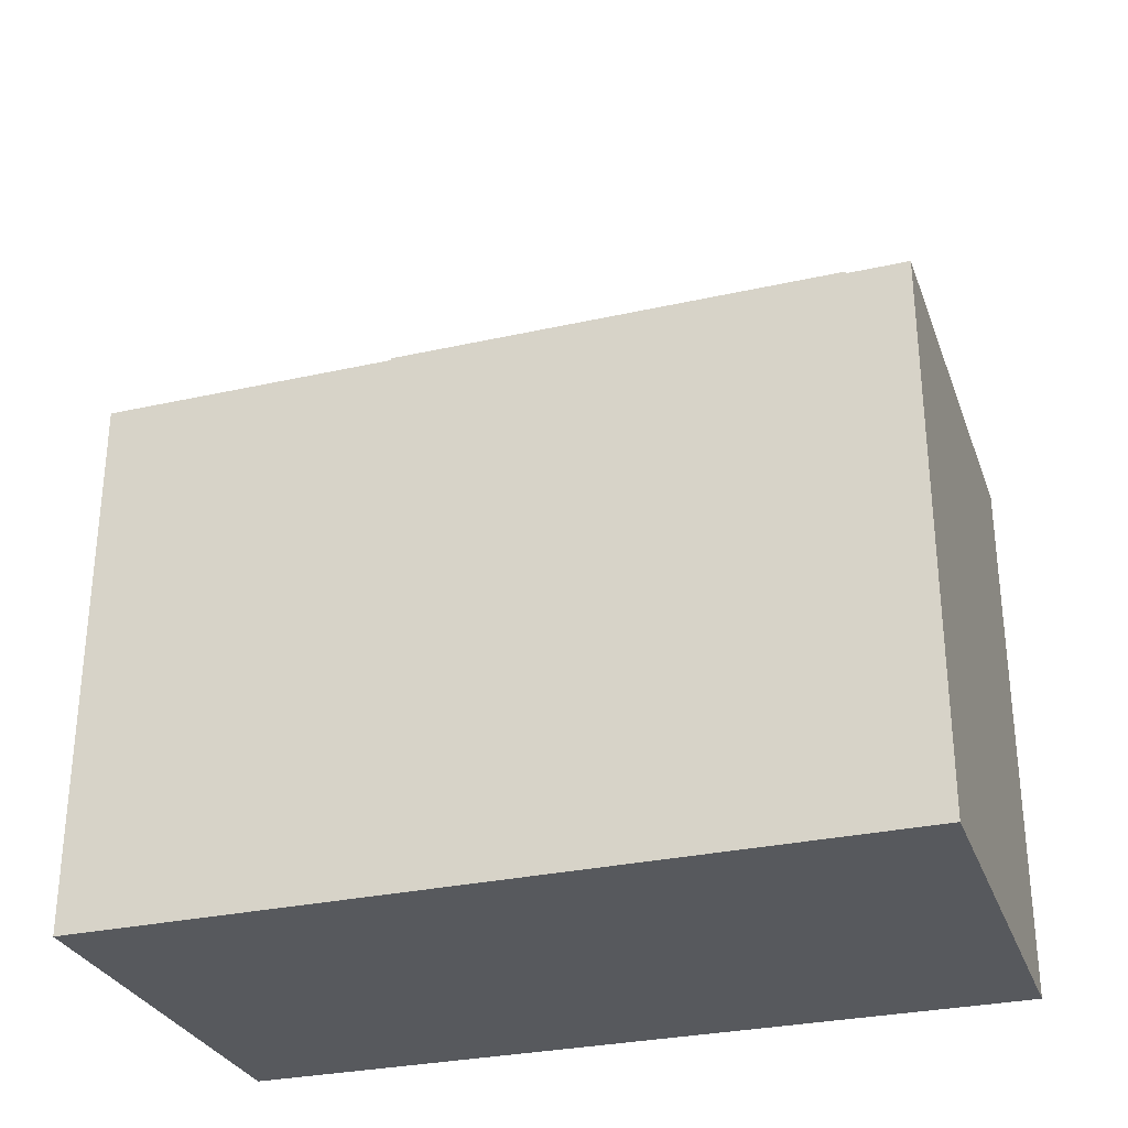
<metadata>
{"format":"obj","ext":"obj","renderer":"f3d","projection":"perspective","resolution":1024,"background":"white","views":[{"elev":-29.7,"azim":-71.8,"up":"+Y"}]}
</metadata>
<code>
g ElementsFactory
v -1.31 -4.53e-07 2.418
v 1.303 -3.338e-07 -2.424
v -1.31 -3.338e-07 -2.424
v 1.303 -4.53e-07 2.418
v -1.21 3.264 2.318
v 1.203 3.264 -2.324
v 1.203 3.264 2.318
v -1.21 3.264 -2.324
v 1.303 -4.53e-07 2.418
v -1.31 0.3749 2.418
v 1.303 0.3749 2.418
v -1.31 -4.53e-07 2.418
v 1.303 -3.338e-07 -2.424
v 1.303 0.3749 2.418
v 1.303 0.3749 -2.424
v 1.303 -4.53e-07 2.418
v -1.31 -3.338e-07 -2.424
v 1.303 0.3749 -2.424
v -1.31 0.3749 -2.424
v 1.303 -3.338e-07 -2.424
v -1.31 -4.53e-07 2.418
v -1.31 0.3749 -2.424
v -1.31 0.3749 2.418
v -1.31 -3.338e-07 -2.424
v 1.303 3.314 2.418
v -1.31 0.3749 2.418
v -1.31 3.314 2.418
v 1.303 0.3749 2.418
v 1.303 3.314 -2.424
v 1.303 0.3749 2.418
v 1.303 3.314 2.418
v 1.303 0.3749 -2.424
v -1.31 3.314 -2.424
v 1.303 0.3749 -2.424
v 1.303 3.314 -2.424
v -1.31 0.3749 -2.424
v -1.31 3.314 2.418
v -1.31 0.3749 -2.424
v -1.31 3.314 -2.424
v -1.31 0.3749 2.418
v -1.21 3.314 2.318
v 1.203 3.264 2.318
v 1.203 3.314 2.318
v -1.21 3.264 2.318
v 1.203 3.314 2.318
v 1.203 3.264 -2.324
v 1.203 3.314 -2.324
v 1.203 3.264 2.318
v 1.203 3.314 -2.324
v -1.21 3.264 -2.324
v -1.21 3.314 -2.324
v 1.203 3.264 -2.324
v -1.21 3.314 -2.324
v -1.21 3.264 2.318
v -1.21 3.314 2.318
v -1.21 3.264 -2.324
v -1.022 3.314 2.118
v 0.1306 3.314 1.581
v 0.1306 3.314 2.118
v -1.022 3.314 1.581
v -1.022 3.264 2.118
v 0.1306 3.314 2.118
v 0.1306 3.264 2.118
v -1.022 3.314 2.118
v 0.1306 3.264 2.118
v 0.1306 3.314 1.581
v 0.1306 3.264 1.581
v 0.1306 3.314 2.118
v 0.1306 3.264 1.581
v -1.022 3.314 1.581
v -1.022 3.264 1.581
v 0.1306 3.314 1.581
v -1.022 3.264 1.581
v -1.022 3.314 2.118
v -1.022 3.264 2.118
v -1.022 3.314 1.581
v 1.31 1.5 0.6911
v 1.31 2.189 -0.6969
v 1.31 1.5 -0.6969
v 1.31 2.189 0.6911
v -0.7818 1.5 2.424
v 0.7755 2.189 2.424
v 0.7755 1.5 2.424
v -0.7818 2.189 2.424
v 1.31 1.5 2.139
v 1.31 2.189 0.7311
v 1.31 1.5 0.7311
v 1.31 2.189 2.139
v 1.31 2.189 -2.145
v 1.31 1.5 -0.7369
v 1.31 2.189 -0.7369
v 1.31 1.5 -2.145
v -0.7818 0.6611 2.424
v 0.7755 1.4 2.424
v 0.7755 0.6611 2.424
v -0.7818 1.4 2.424
v 0.7755 3.028 2.424
v -0.7818 2.289 2.424
v -0.7818 3.028 2.424
v 0.7755 2.289 2.424
v 1.31 0.6611 0.6911
v 1.31 1.4 -0.6969
v 1.31 0.6611 -0.6969
v 1.31 1.4 0.6911
v 1.31 3.028 -0.6969
v 1.31 2.289 0.6911
v 1.31 3.028 0.6911
v 1.31 2.289 -0.6969
v 1.31 0.6611 2.139
v 1.31 1.4 0.7311
v 1.31 0.6611 0.7311
v 1.31 1.4 2.139
v 1.31 3.028 0.7311
v 1.31 2.289 2.139
v 1.31 3.028 2.139
v 1.31 2.289 0.7311
v 1.31 3.028 -2.145
v 1.31 2.289 -0.7369
v 1.31 3.028 -0.7369
v 1.31 2.289 -2.145
v 1.31 0.6611 -0.7369
v 1.31 1.4 -2.145
v 1.31 0.6611 -2.145
v 1.31 1.4 -0.7369
v 1.203 5.11 -1.641
v 1.203 3.486 1.635
v 1.203 5.11 1.635
v 1.203 3.486 -1.641
v 1.203 5.11 -1.641
v 1.08 3.486 -1.641
v 1.203 3.486 -1.641
v 1.08 5.11 -1.641
v 1.203 5.11 1.635
v 1.08 5.11 -1.641
v 1.203 5.11 -1.641
v 1.08 5.11 1.635
v 1.203 3.486 1.635
v 1.08 5.11 1.635
v 1.203 5.11 1.635
v 1.08 3.486 1.635
v 1.203 3.486 -1.641
v 1.08 3.486 1.635
v 1.203 3.486 1.635
v 1.08 3.486 -1.641
v 1.08 3.486 1.635
v 1.08 5.11 -1.641
v 1.08 5.11 1.635
v 1.08 3.486 -1.641
v 1.211 4.541 1.128
v 1.211 4.608 1.248
v 1.211 4.608 1.128
v 1.211 4.541 1.248
v 1.211 4.757 1.331
v 1.211 4.69 1.248
v 1.211 4.69 1.119
v 1.211 4.757 1.119
v 1.211 4.456 1.248
v 1.211 4.389 1.331
v 1.211 4.456 1.111
v 1.211 4.389 1.111
v 1.211 4.389 1.037
v 1.211 4.456 0.8181
v 1.211 4.389 0.8181
v 1.211 4.456 0.9541
v 1.211 4.757 1.037
v 1.211 4.757 0.9541
v 1.211 4.541 0.5511
v 1.211 4.608 0.6711
v 1.211 4.608 0.5511
v 1.211 4.541 0.6711
v 1.211 4.757 0.7541
v 1.211 4.69 0.6711
v 1.211 4.69 0.5421
v 1.211 4.757 0.5421
v 1.211 4.456 0.6711
v 1.211 4.389 0.7541
v 1.211 4.456 0.5341
v 1.211 4.389 0.5341
v 1.211 4.389 0.1231
v 1.211 4.757 0.0401
v 1.211 4.389 0.0401
v 1.211 4.609 0.1231
v 1.211 4.634 0.1228
v 1.211 4.66 0.1217
v 1.211 4.688 0.12
v 1.211 4.757 0.1595
v 1.211 4.688 0.122
v 1.211 4.539 0.2344
v 1.211 4.667 0.1261
v 1.211 4.651 0.13
v 1.211 4.639 0.1335
v 1.211 4.389 0.2195
v 1.211 4.523 0.2394
v 1.211 4.506 0.2443
v 1.211 4.486 0.249
v 1.211 4.389 0.2871
v 1.211 4.486 0.2505
v 1.211 4.637 0.3746
v 1.211 4.504 0.2538
v 1.211 4.521 0.2581
v 1.211 4.539 0.2636
v 1.211 4.757 0.3384
v 1.211 4.647 0.3775
v 1.211 4.664 0.3813
v 1.211 4.688 0.3861
v 1.211 4.757 0.4601
v 1.211 4.688 0.3884
v 1.211 4.389 0.4601
v 1.211 4.592 0.3851
v 1.211 4.389 0.3851
v 1.211 4.541 -0.2599
v 1.211 4.608 -0.1399
v 1.211 4.608 -0.2599
v 1.211 4.541 -0.1399
v 1.211 4.757 -0.0569
v 1.211 4.69 -0.1399
v 1.211 4.69 -0.2689
v 1.211 4.757 -0.2689
v 1.211 4.456 -0.1399
v 1.211 4.389 -0.0569
v 1.211 4.456 -0.2769
v 1.211 4.389 -0.2769
v 1.211 4.389 -0.3509
v 1.211 4.591 -0.4289
v 1.211 4.389 -0.4289
v 1.211 4.757 -0.3509
v 1.211 4.616 -0.4287
v 1.211 4.635 -0.428
v 1.211 4.651 -0.4269
v 1.211 4.757 -0.4399
v 1.211 4.651 -0.4279
v 1.211 4.533 -0.5864
v 1.211 4.643 -0.4322
v 1.211 4.633 -0.4384
v 1.211 4.62 -0.4464
v 1.211 4.389 -0.5985
v 1.211 4.503 -0.6049
v 1.211 4.503 -0.6059
v 1.211 4.757 -0.6819
v 1.211 4.389 -0.6819
v 1.211 4.553 -0.6039
v 1.211 4.757 -0.6039
v 1.211 4.531 -0.6041
v 1.211 4.514 -0.6048
v 1.211 4.389 -0.8509
v 1.211 4.69 -0.9339
v 1.211 4.389 -0.9339
v 1.211 4.69 -0.8509
v 1.211 4.757 -0.7469
v 1.211 4.69 -0.7469
v 1.211 4.757 -1.039
v 1.211 4.69 -1.039
v 1.211 4.474 -1.102
v 1.211 4.403 -1.087
v 1.211 4.485 -1.087
v 1.211 4.464 -1.118
v 1.211 4.397 -1.101
v 1.211 4.457 -1.135
v 1.211 4.392 -1.117
v 1.211 4.388 -1.134
v 1.211 4.452 -1.153
v 1.211 4.385 -1.153
v 1.211 4.449 -1.17
v 1.211 4.384 -1.172
v 1.211 4.448 -1.188
v 1.211 4.383 -1.191
v 1.211 4.448 -1.198
v 1.211 4.384 -1.211
v 1.211 4.449 -1.207
v 1.211 4.385 -1.229
v 1.211 4.451 -1.215
v 1.211 4.389 -1.247
v 1.211 4.453 -1.222
v 1.211 4.456 -1.229
v 1.211 4.393 -1.264
v 1.211 4.459 -1.234
v 1.211 4.399 -1.28
v 1.211 4.462 -1.239
v 1.211 4.407 -1.294
v 1.211 4.466 -1.243
v 1.211 4.417 -1.306
v 1.211 4.47 -1.246
v 1.211 4.428 -1.317
v 1.211 4.441 -1.325
v 1.211 4.475 -1.248
v 1.211 4.456 -1.332
v 1.211 4.48 -1.249
v 1.211 4.473 -1.336
v 1.211 4.493 -1.337
v 1.211 4.485 -1.25
v 1.211 4.492 -1.249
v 1.211 4.507 -1.336
v 1.211 4.52 -1.334
v 1.211 4.499 -1.247
v 1.211 4.532 -1.33
v 1.211 4.542 -1.325
v 1.211 4.552 -1.319
v 1.211 4.504 -1.244
v 1.211 4.562 -1.311
v 1.211 4.57 -1.302
v 1.211 4.51 -1.239
v 1.211 4.578 -1.292
v 1.211 4.515 -1.234
v 1.211 4.585 -1.281
v 1.211 4.592 -1.269
v 1.211 4.52 -1.227
v 1.211 4.598 -1.256
v 1.211 4.525 -1.219
v 1.211 4.529 -1.211
v 1.211 4.605 -1.241
v 1.211 4.534 -1.202
v 1.211 4.618 -1.212
v 1.211 4.547 -1.17
v 1.211 4.622 -1.204
v 1.211 4.56 -1.144
v 1.211 4.626 -1.197
v 1.211 4.63 -1.191
v 1.211 4.575 -1.123
v 1.211 4.635 -1.185
v 1.211 4.639 -1.18
v 1.211 4.591 -1.106
v 1.211 4.644 -1.177
v 1.211 4.61 -1.094
v 1.211 4.649 -1.174
v 1.211 4.631 -1.087
v 1.211 4.654 -1.085
v 1.211 4.655 -1.172
v 1.211 4.672 -1.086
v 1.211 4.661 -1.172
v 1.211 4.688 -1.09
v 1.211 4.666 -1.172
v 1.211 4.703 -1.096
v 1.211 4.671 -1.174
v 1.211 4.716 -1.105
v 1.211 4.727 -1.116
v 1.211 4.676 -1.176
v 1.211 4.737 -1.128
v 1.211 4.68 -1.18
v 1.211 4.745 -1.142
v 1.211 4.684 -1.184
v 1.211 4.688 -1.189
v 1.211 4.752 -1.157
v 1.211 4.691 -1.194
v 1.211 4.757 -1.174
v 1.211 4.693 -1.201
v 1.211 4.76 -1.192
v 1.211 4.695 -1.208
v 1.211 4.697 -1.216
v 1.211 4.762 -1.21
v 1.211 4.698 -1.225
v 1.211 4.763 -1.229
v 1.211 4.698 -1.234
v 1.211 4.698 -1.241
v 1.211 4.763 -1.248
v 1.211 4.697 -1.248
v 1.211 4.696 -1.255
v 1.211 4.761 -1.265
v 1.211 4.695 -1.263
v 1.211 4.759 -1.28
v 1.211 4.694 -1.271
v 1.211 4.692 -1.278
v 1.211 4.757 -1.294
v 1.211 4.689 -1.286
v 1.211 4.753 -1.308
v 1.211 4.686 -1.293
v 1.211 4.749 -1.321
v 1.211 4.683 -1.301
v 1.211 4.68 -1.308
v 1.211 4.676 -1.315
v 1.211 4.672 -1.321
v 1.211 3.982 0.9776
v 1.211 4.049 1.098
v 1.211 4.049 0.9776
v 1.211 3.982 1.098
v 1.211 3.839 1.181
v 1.211 3.839 1.098
v 1.211 4.14 1.098
v 1.211 4.207 1.181
v 1.211 4.207 0.9676
v 1.211 4.14 0.9676
v 1.211 3.853 0.2446
v 1.211 3.916 0.2724
v 1.211 3.929 0.2446
v 1.211 3.842 0.2742
v 1.211 3.908 0.3021
v 1.211 3.835 0.3093
v 1.211 3.905 0.3336
v 1.211 3.833 0.3498
v 1.211 3.908 0.3652
v 1.211 3.838 0.4023
v 1.211 3.919 0.3922
v 1.211 3.855 0.4467
v 1.211 3.936 0.4145
v 1.211 3.883 0.4831
v 1.211 3.919 0.51
v 1.211 3.96 0.4312
v 1.211 3.964 0.5262
v 1.211 3.988 0.4413
v 1.211 4.015 0.5316
v 1.211 4.021 0.4446
v 1.211 4.07 0.5255
v 1.211 4.055 0.4411
v 1.211 4.118 0.5074
v 1.211 4.084 0.4304
v 1.211 4.158 0.4771
v 1.211 4.109 0.4127
v 1.211 4.189 0.4371
v 1.211 4.127 0.3892
v 1.211 4.207 0.3899
v 1.211 4.137 0.3613
v 1.211 4.213 0.3355
v 1.211 4.141 0.3289
v 1.211 4.211 0.3014
v 1.211 4.138 0.2985
v 1.211 4.207 0.2711
v 1.211 4.131 0.2704
v 1.211 4.199 0.2446
v 1.211 4.119 0.2446
v 1.211 3.839 0.0956
v 1.211 4.14 0.0126
v 1.211 3.839 0.0126
v 1.211 4.14 0.0956
v 1.211 4.207 0.1996
v 1.211 4.14 0.1996
v 1.211 4.207 -0.0924
v 1.211 4.14 -0.0924
v 1.211 3.839 -0.5704
v 1.211 3.98 -0.6534
v 1.211 3.839 -0.6534
v 1.211 4.207 -0.5704
v 1.211 4.042 -0.6534
v 1.211 3.98 -0.6758
v 1.211 3.98 -0.6808
v 1.211 4.145 -0.6534
v 1.211 4.042 -0.6896
v 1.211 3.979 -0.6856
v 1.211 3.977 -0.6901
v 1.211 3.974 -0.6944
v 1.211 3.971 -0.6986
v 1.211 4.207 -0.7021
v 1.211 4.145 -0.6912
v 1.211 4.14 -0.7235
v 1.211 4.196 -0.7767
v 1.211 3.967 -0.7027
v 1.211 4.123 -0.7429
v 1.211 4.162 -0.8215
v 1.211 4.107 -0.8364
v 1.211 3.963 -0.7067
v 1.211 4.096 -0.7494
v 1.211 3.958 -0.7107
v 1.211 4.094 -0.8357
v 1.211 4.083 -0.8338
v 1.211 4.071 -0.8305
v 1.211 3.953 -0.7147
v 1.211 3.947 -0.7187
v 1.211 3.941 -0.7228
v 1.211 3.934 -0.727
v 1.211 3.948 -0.81
v 1.211 3.839 -0.7844
v 1.211 3.839 -0.8795
v 1.211 4.082 -0.7476
v 1.211 3.965 -0.798
v 1.211 4.061 -0.826
v 1.211 3.971 -0.7936
v 1.211 4.051 -0.8204
v 1.211 4.042 -0.8138
v 1.211 4.034 -0.806
v 1.211 3.976 -0.789
v 1.211 4.069 -0.742
v 1.211 3.982 -0.7843
v 1.211 4.026 -0.7973
v 1.211 4.019 -0.7876
v 1.211 4.014 -0.777
v 1.211 4.057 -0.7328
v 1.211 4.009 -0.7657
v 1.211 4.005 -0.7535
v 1.211 4.049 -0.7208
v 1.211 4.044 -0.7064
v 1.211 4.004 -0.7535
v 1.211 3.987 -0.7795
v 1.211 3.991 -0.7745
v 1.211 3.995 -0.7694
v 1.211 3.999 -0.7642
v 1.211 4.001 -0.7589
v 1.211 3.839 -1.003
v 1.211 3.97 -1.086
v 1.211 3.839 -1.086
v 1.211 3.968 -1.003
v 1.211 4.04 -1.049
v 1.211 4.04 -1.05
v 1.211 4.055 -1.045
v 1.211 4.051 -1.053
v 1.211 4.065 -1.042
v 1.211 4.07 -1.041
v 1.211 4.207 -0.981
v 1.211 4.207 -0.8864
v 1.211 4.061 -1.055
v 1.211 4.069 -1.058
v 1.211 4.207 -1.119
v 1.211 4.207 -1.206
v 1.211 4.141 0.7523
v 1.211 4.207 0.7981
v 1.211 4.207 0.7001
v 1.211 3.839 0.9316
v 1.211 4.141 0.7502
v 1.211 4.13 0.7535
v 1.211 3.839 0.5696
v 1.211 4.12 0.7556
v 1.211 4.109 0.7588
v 1.211 4.129 0.7488
v 1.211 3.985 0.7983
v 1.211 3.839 0.8419
v 1.211 3.921 0.816
v 1.211 4.118 0.7467
v 1.211 4.108 0.7441
v 1.211 3.985 0.7051
v 1.211 3.921 0.686
v 1.211 3.839 0.6598
v 1.211 3.925 -0.472
v 1.211 4.021 -0.4074
v 1.211 3.972 -0.4888
v 1.211 4.026 -0.4944
v 1.211 4.078 -0.489
v 1.211 3.886 -0.444
v 1.211 4.056 -0.4047
v 1.211 4.123 -0.4728
v 1.211 4.085 -0.3966
v 1.211 4.161 -0.4458
v 1.211 4.109 -0.383
v 1.211 4.19 -0.4101
v 1.211 4.127 -0.3648
v 1.211 4.207 -0.3677
v 1.211 4.137 -0.3425
v 1.211 4.213 -0.3186
v 1.211 4.141 -0.3163
v 1.211 4.207 -0.2668
v 1.211 4.137 -0.2892
v 1.211 4.189 -0.2222
v 1.211 4.127 -0.2662
v 1.211 4.159 -0.1849
v 1.211 4.108 -0.2471
v 1.211 4.12 -0.1568
v 1.211 4.084 -0.2328
v 1.211 4.073 -0.14
v 1.211 4.056 -0.2243
v 1.211 4.018 -0.1344
v 1.211 4.022 -0.2214
v 1.211 3.967 -0.1399
v 1.211 3.989 -0.2243
v 1.211 3.922 -0.1565
v 1.211 3.96 -0.2328
v 1.211 3.884 -0.1841
v 1.211 3.937 -0.2471
v 1.211 3.856 -0.2205
v 1.211 3.919 -0.2659
v 1.211 3.839 -0.2634
v 1.211 3.908 -0.2883
v 1.211 3.905 -0.3143
v 1.211 3.833 -0.3127
v 1.211 3.908 -0.3409
v 1.211 3.839 -0.3633
v 1.211 3.919 -0.3635
v 1.211 3.857 -0.4071
v 1.211 3.936 -0.3823
v 1.211 3.959 -0.3962
v 1.211 3.987 -0.4046
v 1.203 3.314 2.318
v -1.31 3.314 2.418
v -1.21 3.314 2.318
v 1.303 3.314 2.418
v -1.31 3.314 -2.424
v 1.203 3.314 -2.324
v -1.21 3.314 -2.324
v 1.303 3.314 -2.424
g ElementsFactory_0
f 3 2 1
f 4 1 2
f 7 6 5
f 8 5 6
f 11 10 9
f 12 9 10
f 15 14 13
f 16 13 14
f 19 18 17
f 20 17 18
f 23 22 21
f 24 21 22
f 27 26 25
f 28 25 26
f 31 30 29
f 32 29 30
f 35 34 33
f 36 33 34
f 39 38 37
f 40 37 38
f 43 42 41
f 44 41 42
f 47 46 45
f 48 45 46
f 51 50 49
f 52 49 50
f 55 54 53
f 56 53 54
f 59 58 57
f 60 57 58
f 63 62 61
f 64 61 62
f 67 66 65
f 68 65 66
f 71 70 69
f 72 69 70
f 75 74 73
f 76 73 74
f 79 78 77
f 80 77 78
f 83 82 81
f 84 81 82
f 87 86 85
f 88 85 86
f 91 90 89
f 92 89 90
f 95 94 93
f 96 93 94
f 99 98 97
f 100 97 98
f 103 102 101
f 104 101 102
f 107 106 105
f 108 105 106
f 111 110 109
f 112 109 110
f 115 114 113
f 116 113 114
f 119 118 117
f 120 117 118
f 123 122 121
f 124 121 122
f 127 126 125
f 128 125 126
f 131 130 129
f 132 129 130
f 135 134 133
f 136 133 134
f 139 138 137
f 140 137 138
f 143 142 141
f 144 141 142
f 147 146 145
f 148 145 146
f 151 150 149
f 150 152 149
f 153 152 150
f 154 153 150
f 155 153 154
f 156 153 155
f 157 152 153
f 158 157 153
f 159 157 158
f 160 159 158
f 163 162 161
f 162 164 161
f 164 165 161
f 166 165 164
f 169 168 167
f 168 170 167
f 171 170 168
f 172 171 168
f 173 171 172
f 174 171 173
f 175 170 171
f 176 175 171
f 177 175 176
f 178 177 176
f 181 180 179
f 180 182 179
f 183 182 180
f 184 183 180
f 185 184 180
f 186 185 180
f 187 185 186
f 188 187 186
f 189 187 188
f 190 189 188
f 191 190 188
f 192 191 188
f 193 192 188
f 194 192 193
f 195 192 194
f 196 192 195
f 197 196 195
f 198 196 197
f 199 198 197
f 200 198 199
f 201 198 200
f 202 198 201
f 203 198 202
f 204 203 202
f 205 204 202
f 206 205 202
f 207 205 206
f 208 207 206
f 209 207 208
f 210 209 208
f 213 212 211
f 212 214 211
f 215 214 212
f 216 215 212
f 217 215 216
f 218 215 217
f 219 214 215
f 220 219 215
f 221 219 220
f 222 221 220
f 225 224 223
f 224 226 223
f 227 226 224
f 228 226 227
f 229 226 228
f 230 226 229
f 231 230 229
f 232 230 231
f 233 232 231
f 234 232 233
f 235 232 234
f 236 232 235
f 237 232 236
f 238 237 236
f 239 238 236
f 240 239 236
f 241 238 239
f 242 241 239
f 243 238 241
f 244 238 243
f 247 246 245
f 246 248 245
f 249 248 246
f 250 248 249
f 251 249 246
f 252 251 246
f 255 254 253
f 254 256 253
f 257 256 254
f 258 256 257
f 259 258 257
f 260 258 259
f 261 258 260
f 262 261 260
f 263 261 262
f 264 263 262
f 265 263 264
f 266 265 264
f 267 265 266
f 268 267 266
f 269 267 268
f 270 269 268
f 271 269 270
f 272 271 270
f 273 271 272
f 274 273 272
f 275 274 272
f 276 274 275
f 277 276 275
f 278 276 277
f 279 278 277
f 280 278 279
f 281 280 279
f 282 280 281
f 283 282 281
f 284 282 283
f 285 282 284
f 286 285 284
f 287 285 286
f 288 287 286
f 289 287 288
f 290 287 289
f 291 290 289
f 292 291 289
f 293 291 292
f 294 291 293
f 295 294 293
f 296 294 295
f 297 294 296
f 298 294 297
f 299 298 297
f 300 298 299
f 301 298 300
f 302 301 300
f 303 301 302
f 304 303 302
f 305 303 304
f 306 303 305
f 307 306 305
f 308 306 307
f 309 308 307
f 310 309 307
f 311 309 310
f 312 311 310
f 313 311 312
f 314 313 312
f 315 313 314
f 316 315 314
f 317 315 316
f 318 315 317
f 319 318 317
f 320 318 319
f 321 318 320
f 322 321 320
f 323 321 322
f 324 323 322
f 325 323 324
f 326 325 324
f 327 326 324
f 328 326 327
f 329 328 327
f 330 328 329
f 331 330 329
f 332 330 331
f 333 332 331
f 334 332 333
f 335 334 333
f 336 335 333
f 337 335 336
f 338 337 336
f 339 337 338
f 340 339 338
f 341 339 340
f 342 339 341
f 343 342 341
f 344 342 343
f 345 344 343
f 346 344 345
f 347 346 345
f 348 346 347
f 349 346 348
f 350 349 348
f 351 349 350
f 352 351 350
f 353 351 352
f 354 351 353
f 355 354 353
f 356 354 355
f 357 354 356
f 358 357 356
f 359 357 358
f 360 359 358
f 361 359 360
f 362 359 361
f 363 362 361
f 364 362 363
f 365 364 363
f 366 364 365
f 367 366 365
f 368 366 367
f 369 366 368
f 370 366 369
f 373 372 371
f 372 374 371
f 375 374 372
f 376 374 375
f 377 375 372
f 378 375 377
f 379 378 377
f 380 379 377
f 383 382 381
f 382 384 381
f 385 384 382
f 386 384 385
f 387 386 385
f 388 386 387
f 389 388 387
f 390 388 389
f 391 390 389
f 392 390 391
f 393 392 391
f 394 392 393
f 395 394 393
f 396 395 393
f 397 395 396
f 398 397 396
f 399 397 398
f 400 399 398
f 401 399 400
f 402 401 400
f 403 401 402
f 404 403 402
f 405 403 404
f 406 405 404
f 407 405 406
f 408 407 406
f 409 407 408
f 410 409 408
f 411 409 410
f 412 411 410
f 413 411 412
f 414 413 412
f 415 413 414
f 416 415 414
f 417 415 416
f 418 417 416
f 421 420 419
f 420 422 419
f 423 422 420
f 424 422 423
f 425 423 420
f 426 425 420
f 429 428 427
f 428 430 427
f 431 430 428
f 432 431 428
f 433 431 432
f 434 430 431
f 435 431 433
f 436 435 433
f 437 435 436
f 438 435 437
f 439 435 438
f 440 430 434
f 441 440 434
f 442 440 441
f 443 440 442
f 444 435 439
f 445 443 442
f 446 443 445
f 447 446 445
f 448 435 444
f 449 447 445
f 450 435 448
f 451 447 449
f 452 451 449
f 453 452 449
f 454 435 450
f 455 435 454
f 456 435 455
f 457 435 456
f 458 435 457
f 459 458 457
f 460 458 459
f 461 453 449
f 462 435 458
f 463 453 461
f 464 435 462
f 465 463 461
f 466 465 461
f 467 466 461
f 468 435 464
f 469 467 461
f 470 435 468
f 471 467 469
f 472 471 469
f 473 472 469
f 474 473 469
f 475 473 474
f 476 475 474
f 477 476 474
f 478 476 477
f 479 476 478
f 435 479 478
f 480 435 470
f 479 435 480
f 481 479 480
f 482 479 481
f 483 479 482
f 484 479 483
f 487 486 485
f 486 488 485
f 489 488 486
f 490 489 486
f 491 488 489
f 492 490 486
f 493 488 491
f 494 488 493
f 495 488 494
f 496 488 495
f 497 492 486
f 498 497 486
f 499 498 486
f 500 499 486
f 503 502 501
f 502 504 501
f 505 503 501
f 504 506 501
f 507 503 505
f 508 506 504
f 509 508 504
f 510 507 505
f 511 509 504
f 512 511 504
f 513 511 512
f 514 507 510
f 515 507 514
f 516 511 513
f 516 507 515
f 513 517 516
f 518 507 516
f 517 518 516
f 521 520 519
f 522 520 521
f 523 520 522
f 519 520 524
f 525 520 523
f 526 525 523
f 527 525 526
f 528 527 526
f 529 527 528
f 530 529 528
f 531 529 530
f 532 531 530
f 533 531 532
f 534 533 532
f 535 533 534
f 536 535 534
f 537 535 536
f 538 537 536
f 539 537 538
f 540 539 538
f 541 539 540
f 542 541 540
f 543 541 542
f 544 543 542
f 545 543 544
f 546 545 544
f 547 545 546
f 548 547 546
f 549 547 548
f 550 549 548
f 551 549 550
f 552 551 550
f 553 551 552
f 554 553 552
f 555 553 554
f 556 555 554
f 555 556 557
f 557 556 558
f 556 559 558
f 558 559 560
f 559 561 560
f 560 561 562
f 561 563 562
f 562 563 564
f 564 563 524
f 565 564 524
f 566 565 524
f 520 566 524
f 569 568 567
f 570 567 568
f 568 569 571
f 567 570 572
f 573 571 569
f 574 572 570
f 571 573 574
f 572 574 573

</code>
